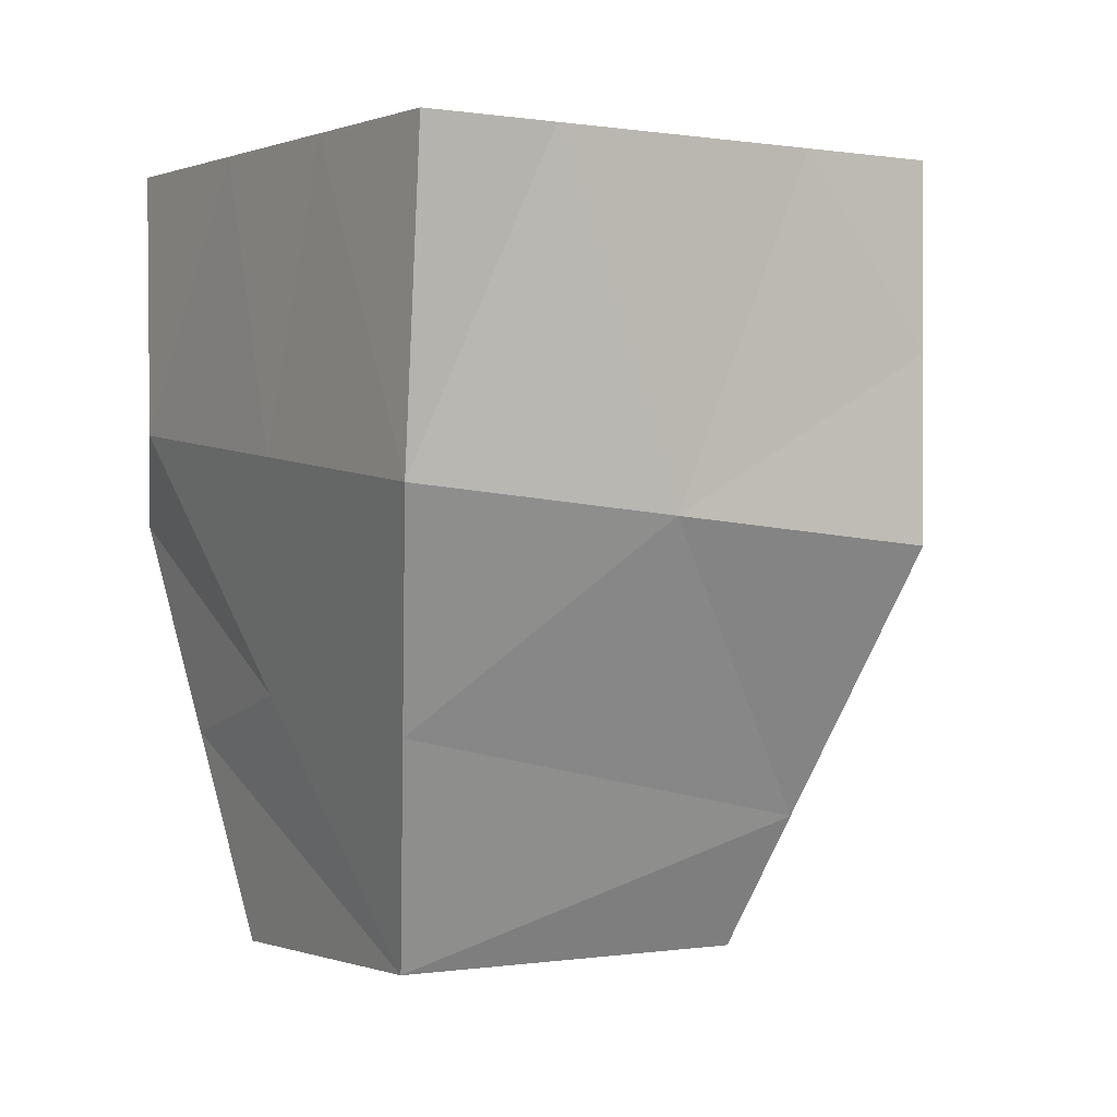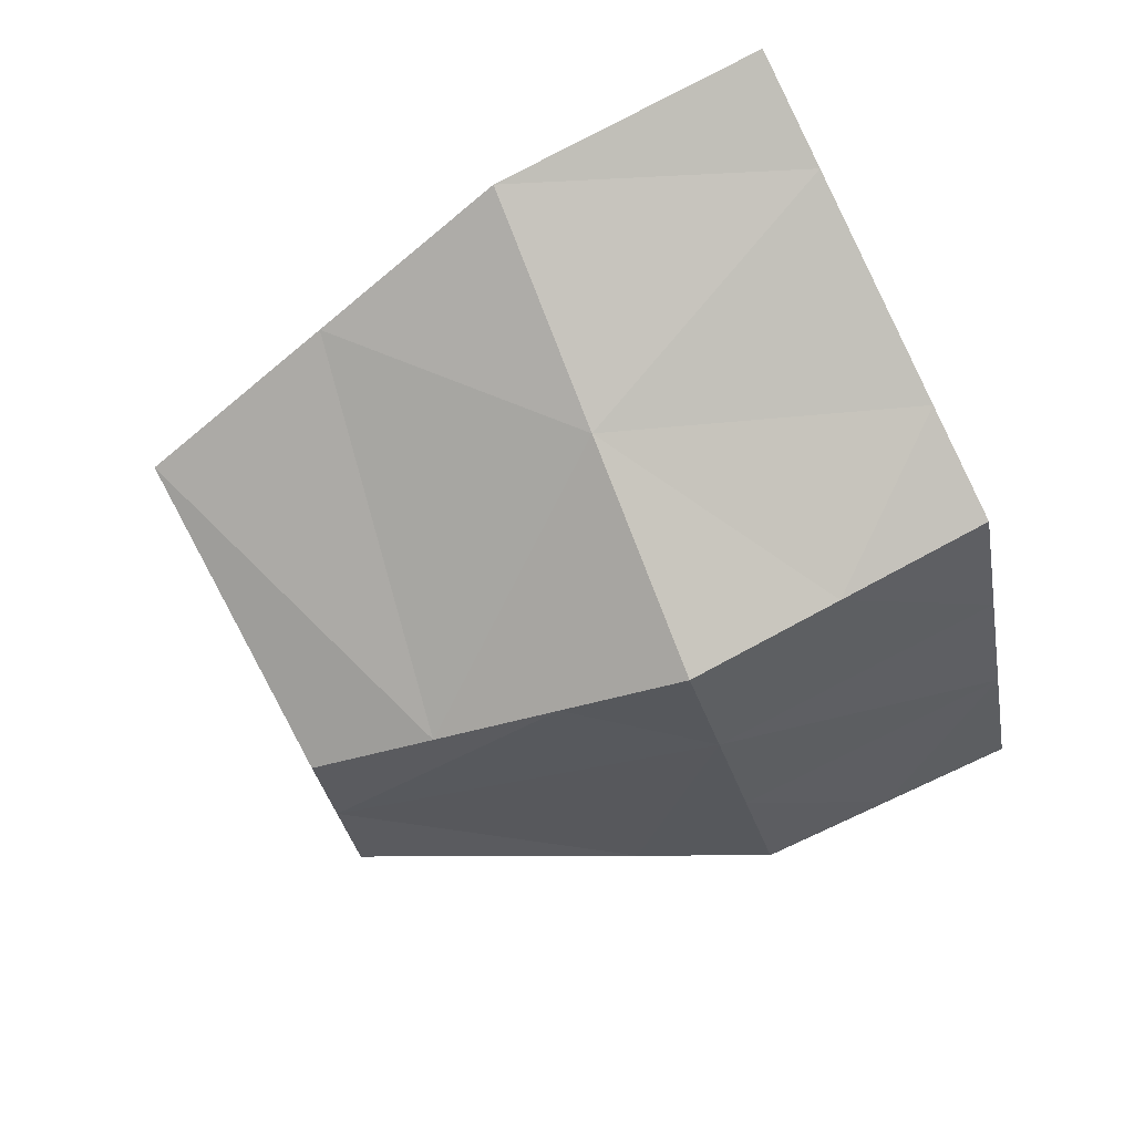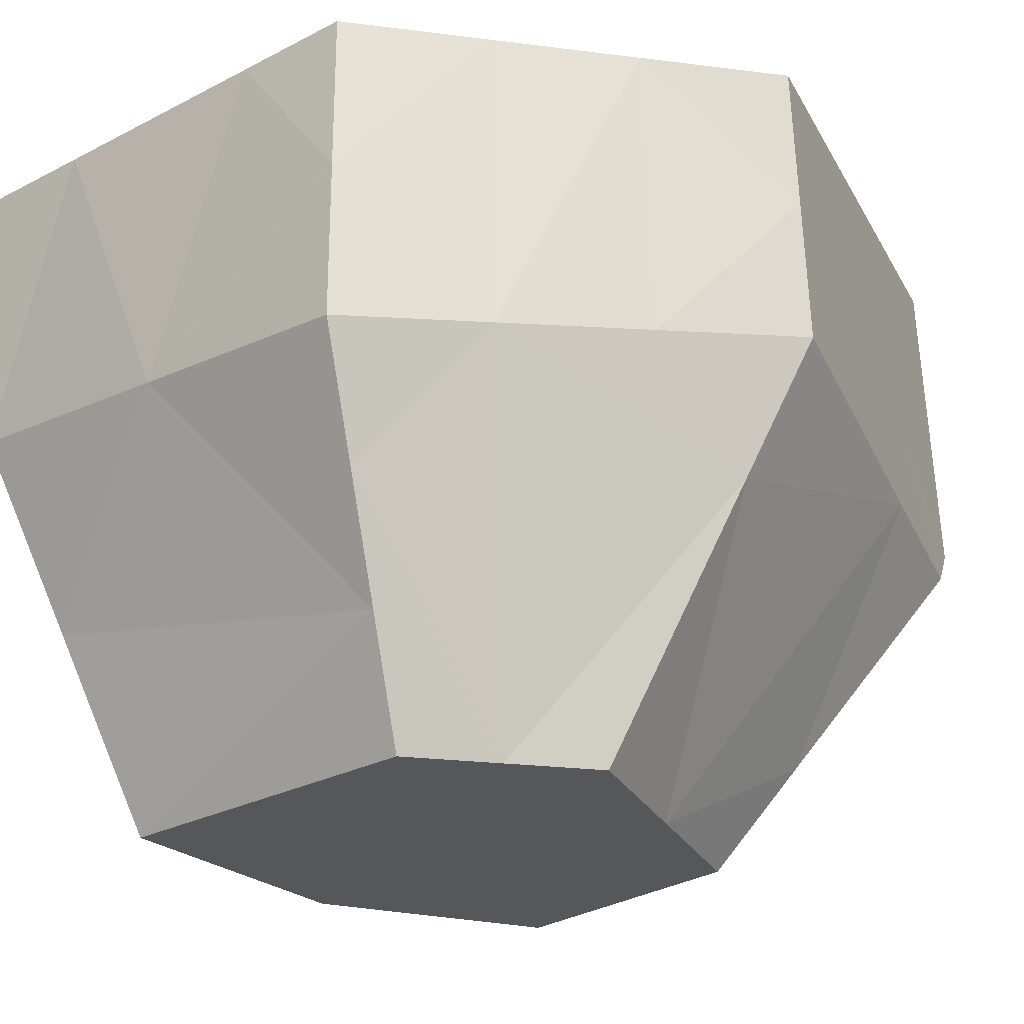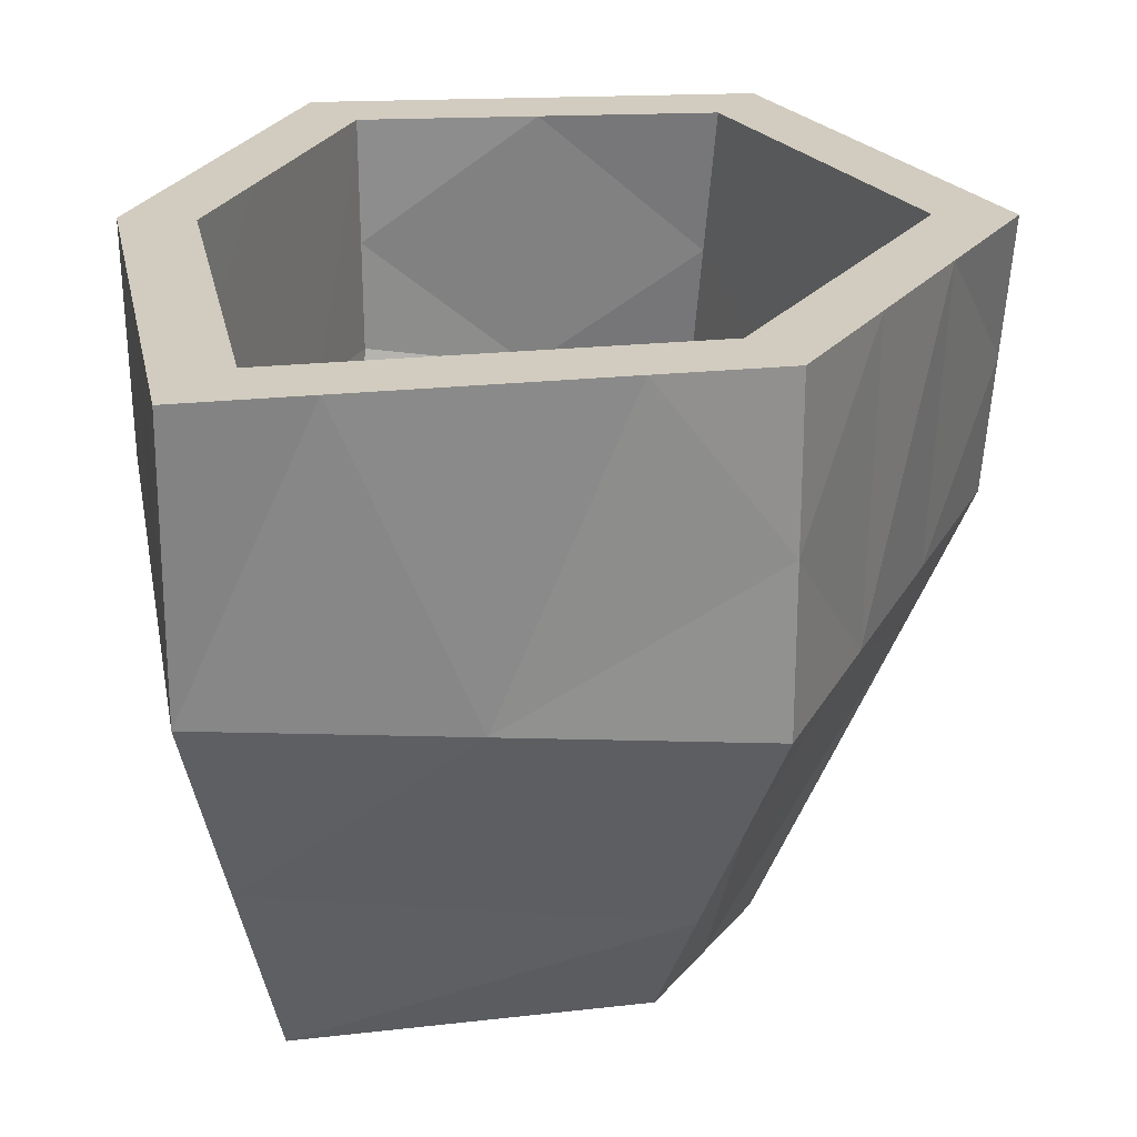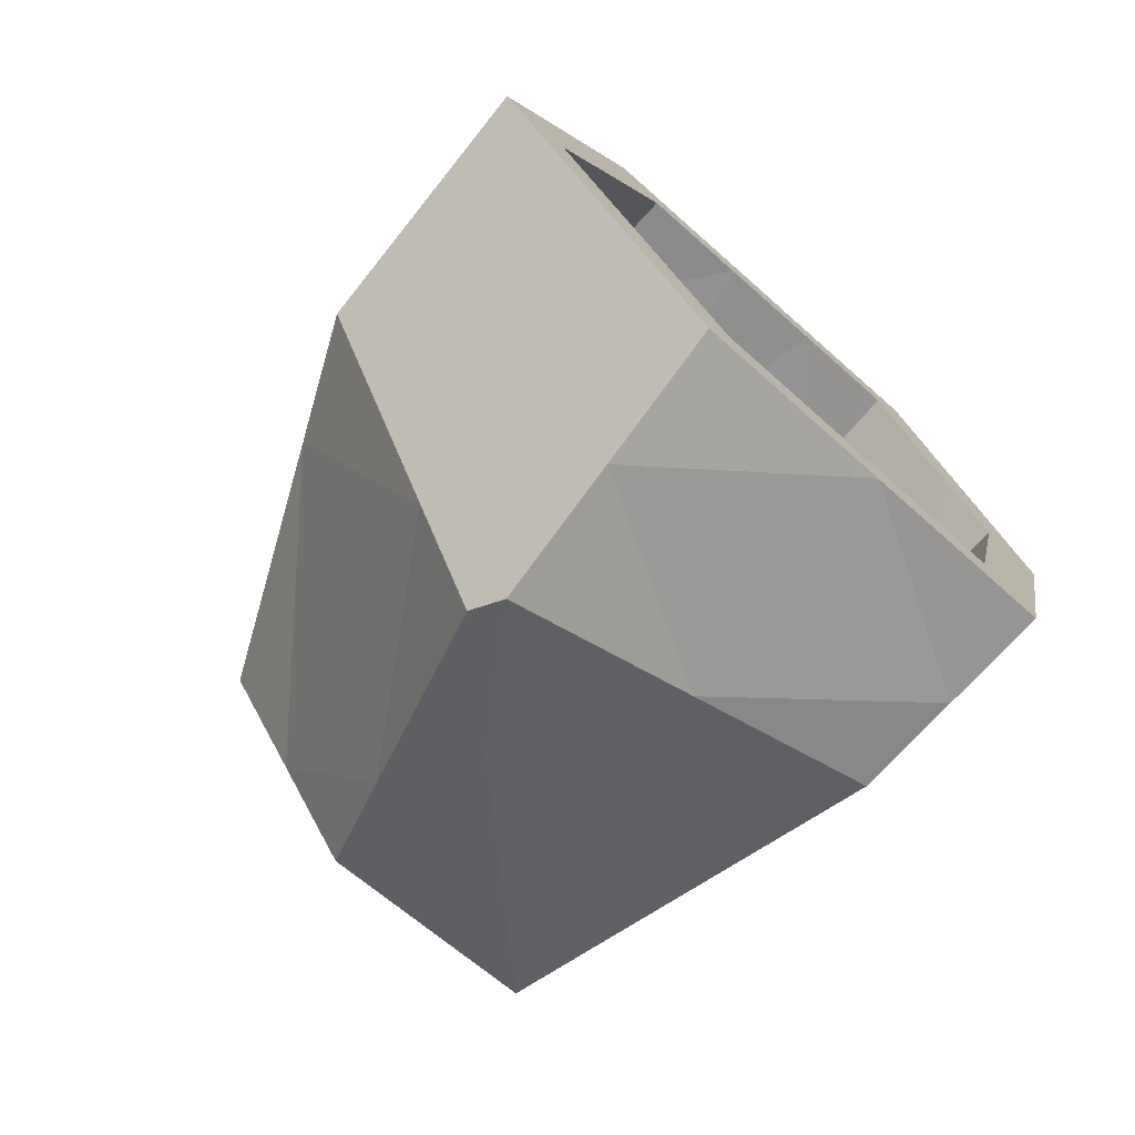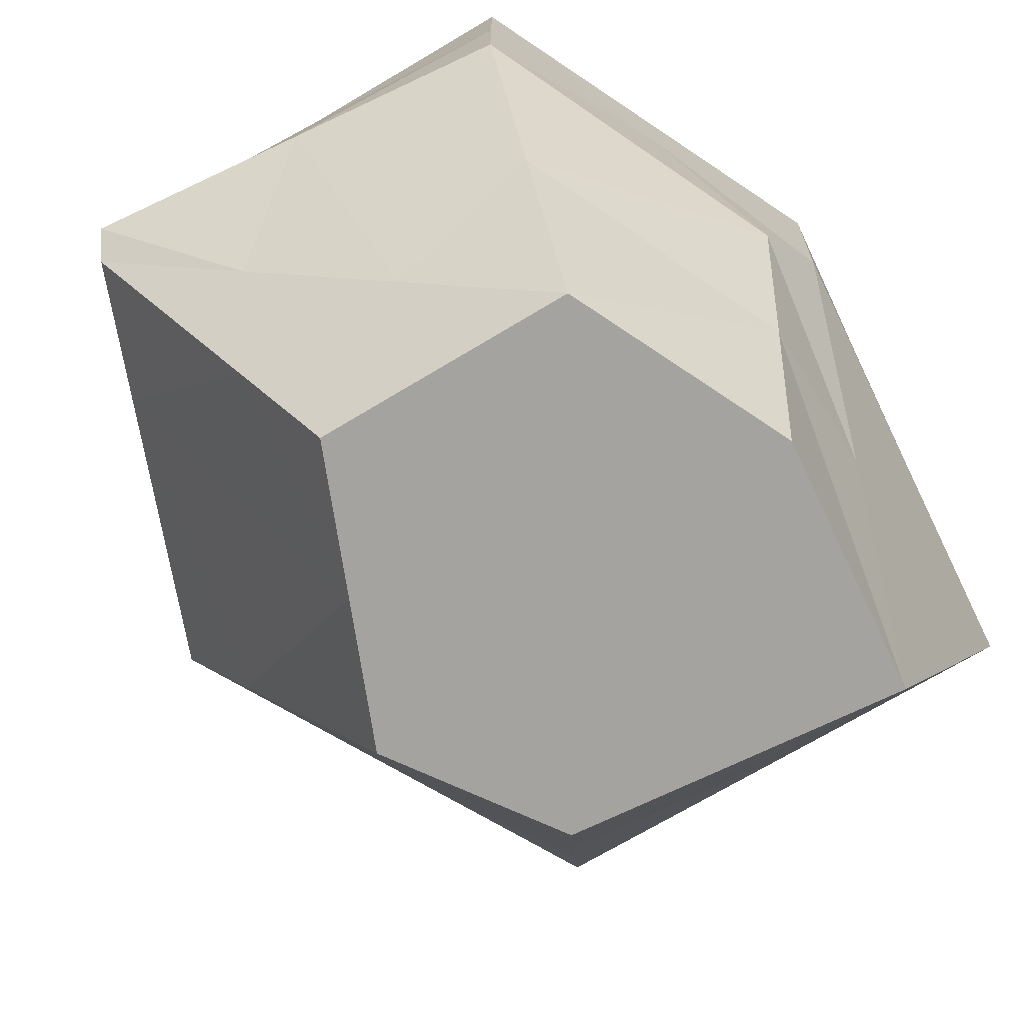
<metadata>
{"format":"obj","ext":"obj","renderer":"f3d","projection":"perspective","resolution":1024,"background":"white","views":[{"elev":0.2,"azim":-16.1,"up":"+Y"},{"elev":76.6,"azim":61.8,"up":"+Z"},{"elev":-26.8,"azim":57.3,"up":"+Y"},{"elev":24.6,"azim":6.7,"up":"+Y"},{"elev":-75.7,"azim":137.1,"up":"+Z"},{"elev":-72.8,"azim":-137.0,"up":"+Y"}]}
</metadata>
<code>
v -0.02959 0.1781 -0.269
v -0.1811 0.1792 -0.2358
v -0.1413 0.1795 -0.1955
v -0.1811 0.09902 -0.2358
v -0.1837 0.1794 -0.2243
v -0.02019 0.1786 -0.2218
v -0.03973 -0.005418 -0.2841
v -0.1993 0.1802 -0.1574
v -0.1413 0.1685 -0.1958
v 0.101 0.1777 -0.2481
v 0.1118 0.07366 -0.3174
v -0.1811 0.01882 -0.2358
v -0.214 0.1014 -0.09274
v -0.1598 0.1805 -0.1165
v -0.1411 0.09111 -0.1974
v 0.1219 0.177 -0.3022
v 0.09158 0.07329 -0.262
v 0.1016 -0.02966 -0.3325
v -0.1616 -0.1366 -0.1788
v -0.2149 0.1811 -0.09044
v -0.02938 -0.009153 -0.2375
v -0.159 0.01625 -0.1205
v -0.1782 0.1815 -0.03754
v 0.1501 0.1783 -0.1761
v 0.2089 0.178 -0.1747
v 0.1664 0.03994 -0.2374
v 0.02721 -0.1344 -0.2521
v -0.05749 -0.2132 -0.187
v -0.237 -0.03297 -0.01098
v -0.2306 0.182 -0.02348
v -0.141 0.01367 -0.199
v 0.08219 -0.03113 -0.2759
v 0.1932 -0.02092 -0.1138
v 0.1119 -0.05563 -0.3171
v -0.1422 -0.2919 -0.1219
v -0.2086 -0.1625 0.01496
v -0.2443 0.02353 0.03886
v -0.141 0.01282 -0.199
v -0.1958 0.1028 0.03898
v 0.1993 0.1789 -0.104
v 0.04436 -0.1396 -0.2148
v 0.1377 -0.02602 -0.1949
v 0.2486 0.08186 -0.03242
v 0.2311 0.1095 -0.1423
v 0.1706 -0.0421 -0.2311
v 0.08508 -0.1344 -0.2645
v -0.05537 -0.2919 -0.1405
v -0.1846 -0.1342 0.1261
v -0.1966 0.1826 0.04146
v -0.2462 0.1828 0.04347
v -0.1416 -0.1176 -0.1605
v -0.177 0.01967 -0.04201
v 0.2959 0.1791 -0.04722
v 0.2487 -0.01581 -0.03279
v 0.05826 -0.2132 -0.2118
v -0.1801 -0.2919 0.0409
v -0.125 -0.2919 0.2133
v -0.198 0.00623 0.1888
v -0.2131 0.1839 0.1469
v -0.1697 0.1834 0.1256
v -0.195 0.02309 0.0365
v 0.2484 0.1795 -0.03204
v -0.1422 -0.2481 -0.1219
v 0.1843 -0.132 -0.008491
v 0.1986 -0.02639 0.08832
v 0.2949 0.08207 -0.04868
v 0.2292 -0.02858 -0.1451
v 0.03145 -0.2919 -0.1591
v 0.09118 -0.2919 -0.07155
v -0.1384 -0.1515 0.276
v -0.1698 0.01131 0.1179
v -0.19 -0.06731 0.03797
v 0.2149 0.1806 0.04885
v 0.3019 0.1792 -0.03836
v -0.1851 -0.1577 0.03944
v 0.006523 -0.2481 -0.1537
v 0.1199 -0.2481 0.01581
v 0.1815 0.1818 0.1297
v 0.2422 -0.1073 -0.03401
v 0.1247 -0.2919 0.07936
v 0.09847 -0.2919 0.1427
v 0.1269 -0.2096 0.1783
v -0.1518 -0.01107 0.3387
v -0.18 0.1849 0.2504
v -0.1447 -0.000473 0.1994
v -0.1428 0.1843 0.2097
v 0.2625 0.1805 0.05761
v -0.1801 -0.2481 0.0409
v 0.06447 -0.2481 0.1535
v 0.1065 -0.1425 0.1814
v 0.1482 0.07295 0.21
v 0.2879 -0.01505 -0.059
v 0.1509 -0.2919 0.01599
v 0.01594 -0.028 0.2941
v -0.1214 -0.09087 0.2583
v 0.2231 0.1818 0.1536
v -0.1526 -0.2481 0.1271
v -0.03025 -0.2481 0.1834
v 0.1485 -0.03696 0.2094
v 0.148 0.1829 0.2106
v 0.2531 -0.02501 0.04384
v 0.1966 -0.1996 -0.009009
v 0.1552 -0.1273 0.2139
v -0.06428 0.1853 0.3278
v -0.1469 0.186 0.3539
v -0.1159 0.1851 0.2938
v -0.1178 0.08643 0.2873
v -0.1196 -0.01225 0.2808
v 0.2184 -0.03497 0.1467
v 0.1836 0.1831 0.2495
v 0.01445 -0.02461 0.2451
v 0.06001 0.1836 0.2384
v 0.1836 -0.04493 0.2495
v 0.01835 0.1846 0.3017
v 0.1836 0.06911 0.2495
v -0.1232 -0.1695 0.2358
v -0.125 -0.2481 0.2133
v 0.101 0.1839 0.2756
v -0.02796 0.1844 0.2661
g mesh1_mesh1-geometry
f 1 2 3
f 3 2 1
f 2 1 4
f 4 1 2
f 2 5 3
f 3 5 2
f 1 3 6
f 6 3 1
f 4 1 7
f 7 1 4
f 5 2 4
f 4 2 5
f 5 8 3
f 3 8 5
f 9 6 3
f 3 6 9
f 10 1 6
f 6 1 10
f 7 1 11
f 11 1 7
f 4 7 12
f 12 7 4
f 5 4 13
f 13 4 5
f 8 5 13
f 13 5 8
f 3 8 14
f 14 8 3
f 15 6 9
f 9 6 15
f 14 9 3
f 3 9 14
f 16 1 10
f 10 1 16
f 6 17 10
f 10 17 6
f 1 16 11
f 11 16 1
f 7 11 18
f 18 11 7
f 12 7 19
f 19 7 12
f 13 4 12
f 12 4 13
f 20 8 13
f 13 8 20
f 8 20 14
f 14 20 8
f 15 21 6
f 6 21 15
f 9 22 15
f 15 22 9
f 23 9 14
f 14 9 23
f 16 10 24
f 24 10 16
f 21 17 6
f 6 17 21
f 17 24 10
f 10 24 17
f 11 16 25
f 25 16 11
f 18 11 26
f 26 11 18
f 7 18 27
f 27 18 7
f 19 7 28
f 28 7 19
f 12 19 29
f 29 19 12
f 13 12 29
f 29 12 13
f 30 20 13
f 13 20 30
f 14 20 23
f 23 20 14
f 31 21 15
f 15 21 31
f 23 22 9
f 9 22 23
f 15 22 31
f 31 22 15
f 16 24 25
f 25 24 16
f 21 32 17
f 17 32 21
f 17 33 24
f 24 33 17
f 11 25 26
f 26 25 11
f 18 26 34
f 34 26 18
f 27 18 34
f 34 18 27
f 7 27 28
f 28 27 7
f 19 28 35
f 35 28 19
f 29 19 36
f 36 19 29
f 13 29 37
f 37 29 13
f 20 30 23
f 23 30 20
f 30 13 37
f 37 13 30
f 38 21 31
f 31 21 38
f 23 39 22
f 22 39 23
f 22 38 31
f 31 38 22
f 25 24 40
f 40 24 25
f 21 41 32
f 32 41 21
f 32 42 17
f 17 42 32
f 17 42 33
f 33 42 17
f 24 33 43
f 43 33 24
f 26 25 44
f 44 25 26
f 34 26 45
f 45 26 34
f 27 34 46
f 46 34 27
f 28 27 46
f 46 27 28
f 35 28 47
f 47 28 35
f 19 35 36
f 36 35 19
f 29 36 48
f 48 36 29
f 37 29 48
f 48 29 37
f 23 30 49
f 49 30 23
f 50 30 37
f 37 30 50
f 38 51 21
f 21 51 38
f 49 39 23
f 23 39 49
f 39 52 22
f 22 52 39
f 22 51 38
f 38 51 22
f 24 43 40
f 40 43 24
f 25 40 53
f 53 40 25
f 51 41 21
f 21 41 51
f 41 42 32
f 32 42 41
f 41 33 42
f 42 33 41
f 33 54 43
f 43 54 33
f 25 53 44
f 44 53 25
f 26 44 45
f 45 44 26
f 46 34 45
f 45 34 46
f 28 46 55
f 55 46 28
f 28 55 47
f 47 55 28
f 47 56 35
f 35 56 47
f 36 35 56
f 56 35 36
f 48 36 57
f 57 36 48
f 37 48 58
f 58 48 37
f 30 50 49
f 49 50 30
f 59 50 37
f 37 50 59
f 60 39 49
f 49 39 60
f 39 61 52
f 52 61 39
f 52 51 22
f 22 51 52
f 40 43 62
f 62 43 40
f 40 62 53
f 53 62 40
f 51 63 41
f 41 63 51
f 41 64 33
f 33 64 41
f 33 64 54
f 54 64 33
f 43 54 65
f 65 54 43
f 44 53 66
f 66 53 44
f 45 44 67
f 67 44 45
f 55 46 45
f 45 46 55
f 47 55 68
f 68 55 47
f 47 69 56
f 56 69 47
f 36 56 57
f 57 56 36
f 48 57 70
f 70 57 48
f 58 48 70
f 70 48 58
f 59 37 58
f 58 37 59
f 49 50 59
f 59 50 49
f 60 71 39
f 39 71 60
f 49 59 60
f 60 59 49
f 39 71 61
f 61 71 39
f 61 72 52
f 52 72 61
f 52 72 51
f 51 72 52
f 73 62 43
f 43 62 73
f 53 62 74
f 74 62 53
f 51 75 63
f 63 75 51
f 63 76 41
f 41 76 63
f 41 77 64
f 64 77 41
f 54 64 65
f 65 64 54
f 78 43 65
f 65 43 78
f 66 53 74
f 74 53 66
f 67 44 66
f 66 44 67
f 45 67 79
f 79 67 45
f 55 45 69
f 69 45 55
f 68 55 69
f 69 55 68
f 68 69 47
f 47 69 68
f 69 80 56
f 56 80 69
f 81 57 56
f 56 57 81
f 57 82 70
f 70 82 57
f 58 70 83
f 83 70 58
f 84 59 58
f 58 59 84
f 60 85 71
f 71 85 60
f 60 59 86
f 86 59 60
f 61 71 72
f 72 71 61
f 72 75 51
f 51 75 72
f 62 73 87
f 87 73 62
f 78 73 43
f 43 73 78
f 74 62 87
f 87 62 74
f 75 88 63
f 63 88 75
f 76 63 88
f 88 63 76
f 76 77 41
f 41 77 76
f 64 77 89
f 89 77 64
f 65 64 90
f 90 64 65
f 78 65 91
f 91 65 78
f 87 66 74
f 74 66 87
f 67 66 92
f 92 66 67
f 67 92 79
f 79 92 67
f 69 45 79
f 79 45 69
f 69 93 80
f 80 93 69
f 80 81 56
f 56 81 80
f 57 81 82
f 82 81 57
f 70 82 94
f 94 82 70
f 70 94 83
f 83 94 70
f 84 58 83
f 83 58 84
f 59 84 86
f 86 84 59
f 86 85 60
f 60 85 86
f 71 85 95
f 95 85 71
f 71 75 72
f 72 75 71
f 87 73 96
f 96 73 87
f 73 78 96
f 96 78 73
f 75 97 88
f 88 97 75
f 76 88 77
f 77 88 76
f 77 98 89
f 89 98 77
f 64 89 90
f 90 89 64
f 65 90 99
f 99 90 65
f 91 65 99
f 99 65 91
f 100 78 91
f 91 78 100
f 87 101 66
f 66 101 87
f 66 101 92
f 92 101 66
f 92 101 79
f 79 101 92
f 69 79 102
f 102 79 69
f 69 102 93
f 93 102 69
f 102 80 93
f 93 80 102
f 82 81 80
f 80 81 82
f 94 82 103
f 103 82 94
f 83 94 104
f 104 94 83
f 105 84 83
f 83 84 105
f 86 84 106
f 106 84 86
f 86 107 85
f 85 107 86
f 85 108 95
f 95 108 85
f 71 95 75
f 75 95 71
f 96 109 87
f 87 109 96
f 78 110 96
f 96 110 78
f 95 97 75
f 75 97 95
f 88 97 98
f 98 97 88
f 77 88 98
f 98 88 77
f 98 90 89
f 89 90 98
f 111 99 90
f 90 99 111
f 111 91 99
f 99 91 111
f 78 100 110
f 110 100 78
f 112 100 91
f 91 100 112
f 87 109 101
f 101 109 87
f 101 109 79
f 79 109 101
f 79 80 102
f 102 80 79
f 103 82 80
f 80 82 103
f 94 103 113
f 113 103 94
f 104 94 114
f 114 94 104
f 83 104 105
f 105 104 83
f 84 105 106
f 106 105 84
f 106 107 86
f 86 107 106
f 107 108 85
f 85 108 107
f 95 108 111
f 111 108 95
f 96 115 109
f 109 115 96
f 110 115 96
f 96 115 110
f 95 116 97
f 97 116 95
f 97 117 98
f 98 117 97
f 98 111 90
f 90 111 98
f 111 112 91
f 91 112 111
f 100 118 110
f 110 118 100
f 100 112 118
f 118 112 100
f 109 80 79
f 79 80 109
f 109 103 80
f 80 103 109
f 109 113 103
f 103 113 109
f 94 113 115
f 115 113 94
f 94 118 114
f 114 118 94
f 119 104 114
f 114 104 119
f 106 105 104
f 104 105 106
f 107 106 119
f 119 106 107
f 108 107 111
f 111 107 108
f 116 95 111
f 111 95 116
f 115 113 109
f 109 113 115
f 118 115 110
f 110 115 118
f 116 117 97
f 97 117 116
f 117 116 98
f 98 116 117
f 116 111 98
f 98 111 116
f 119 112 111
f 111 112 119
f 112 114 118
f 118 114 112
f 94 115 118
f 118 115 94
f 119 106 104
f 104 106 119
f 112 119 114
f 114 119 112
f 107 119 111
f 111 119 107

</code>
